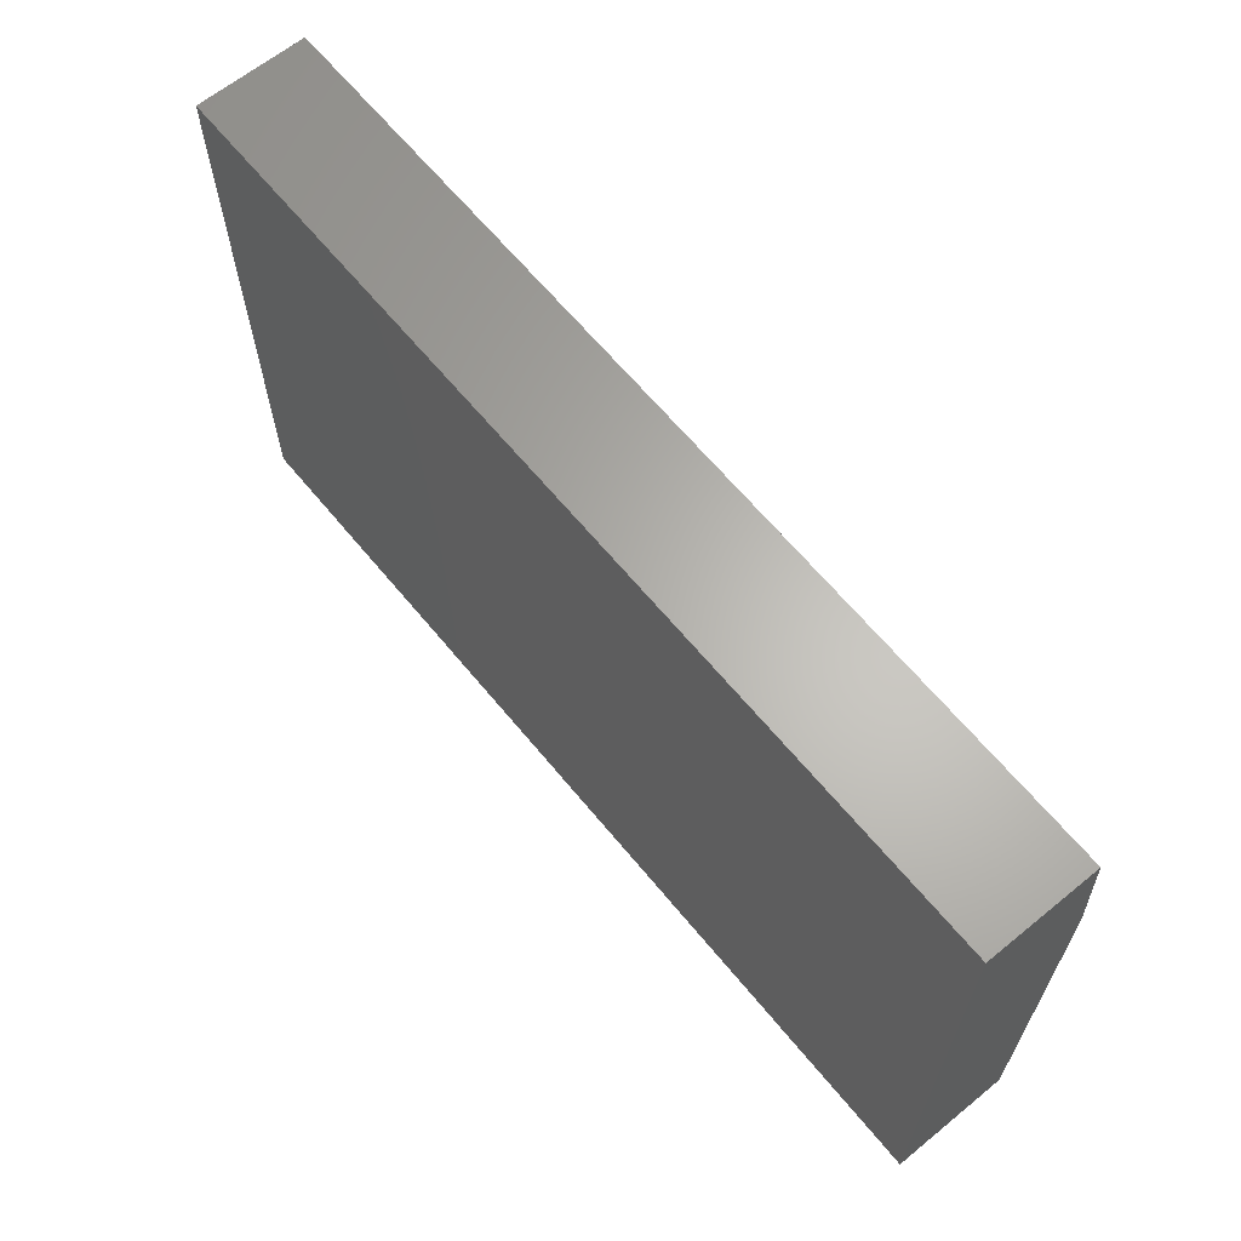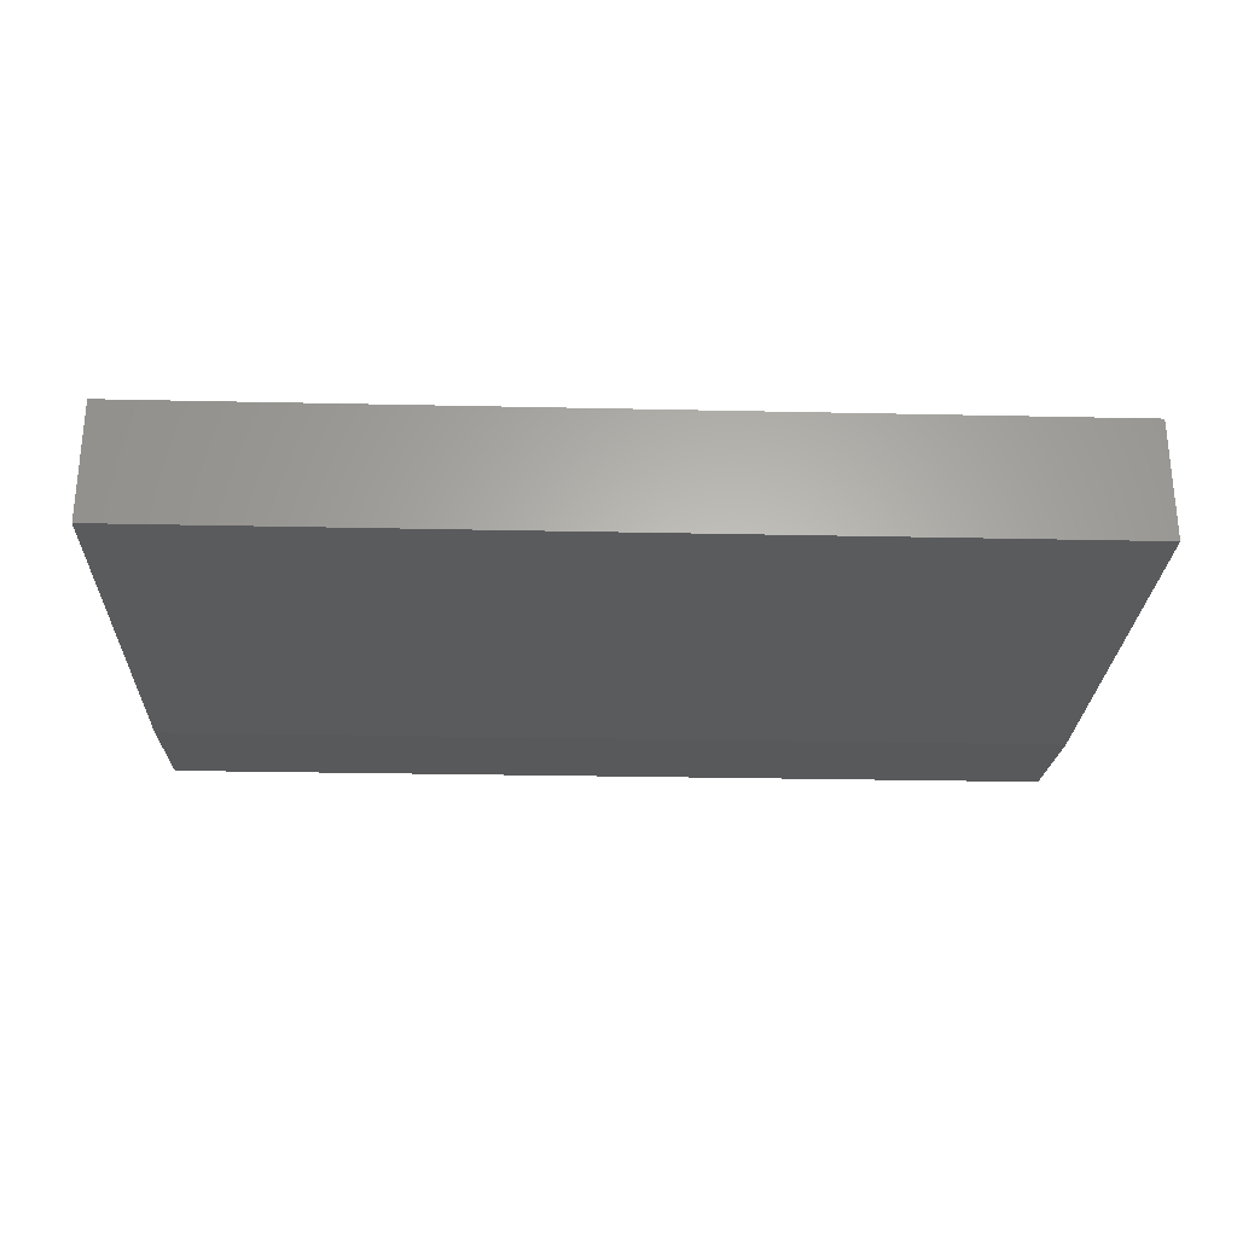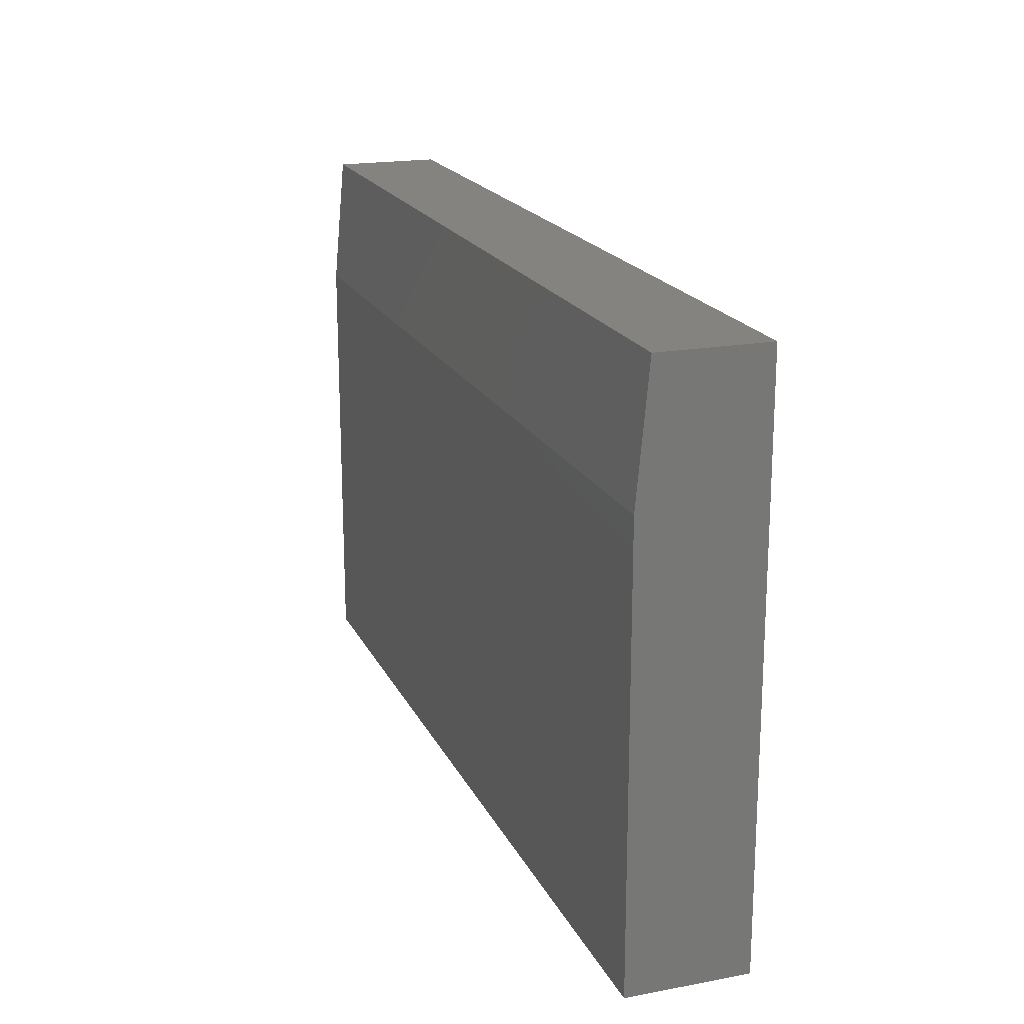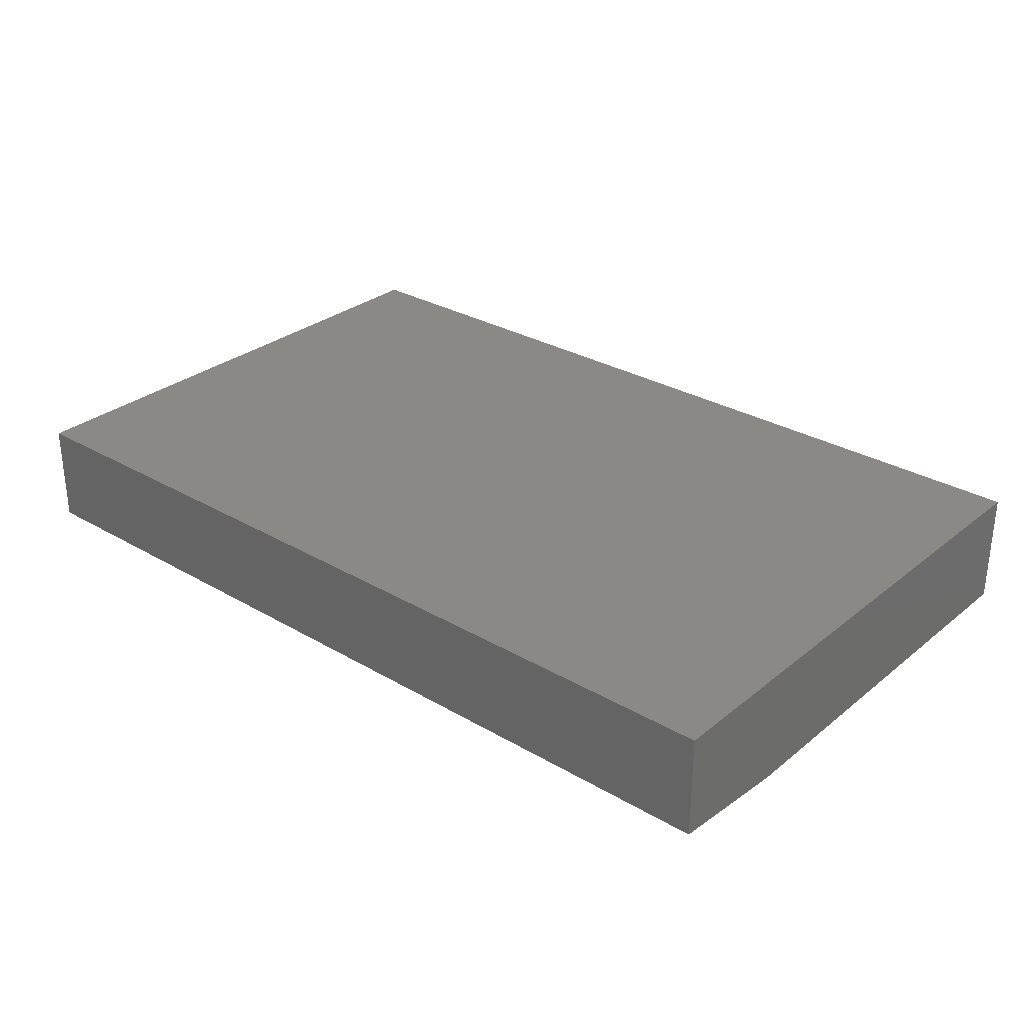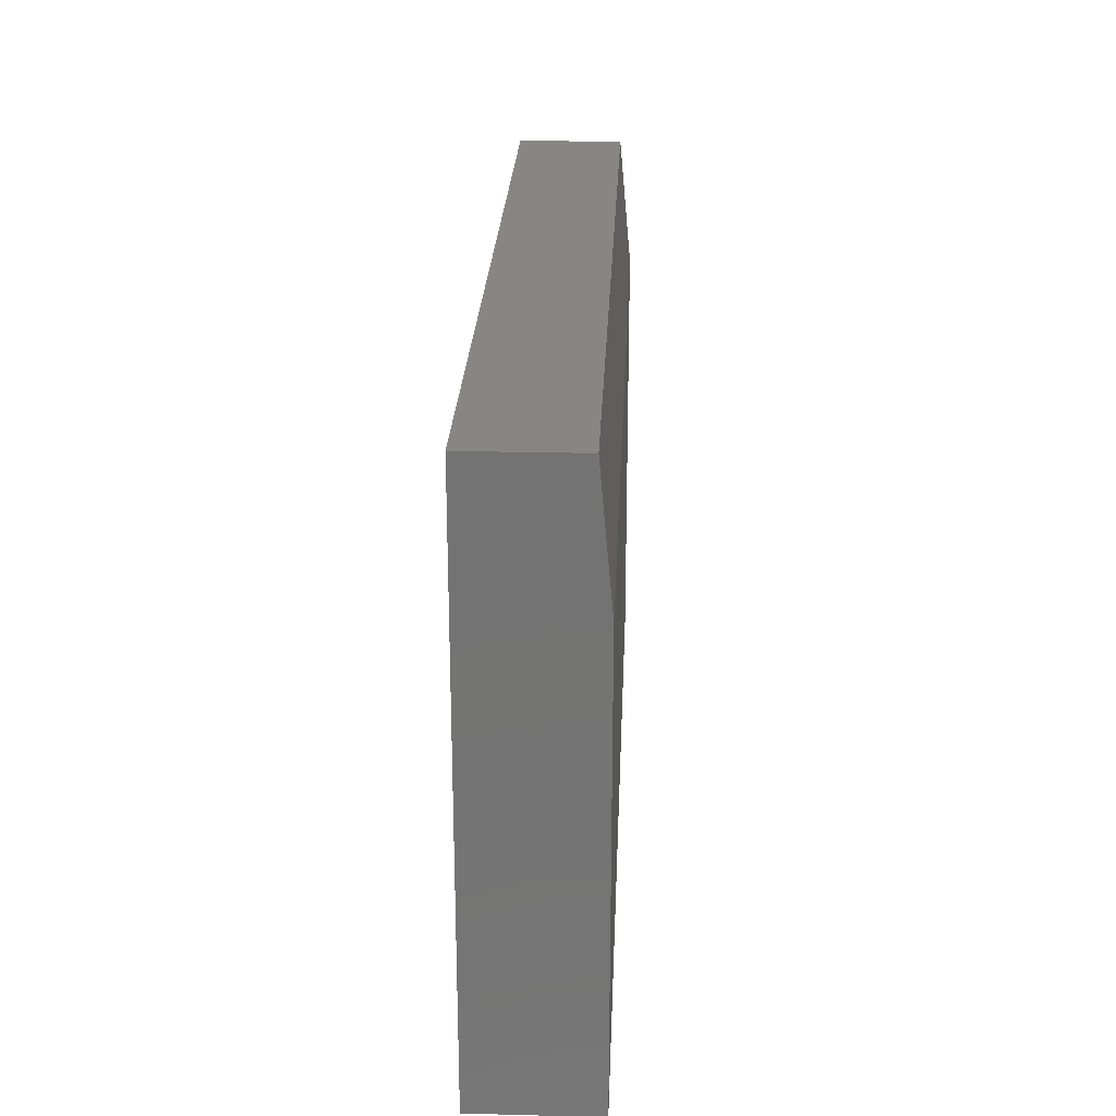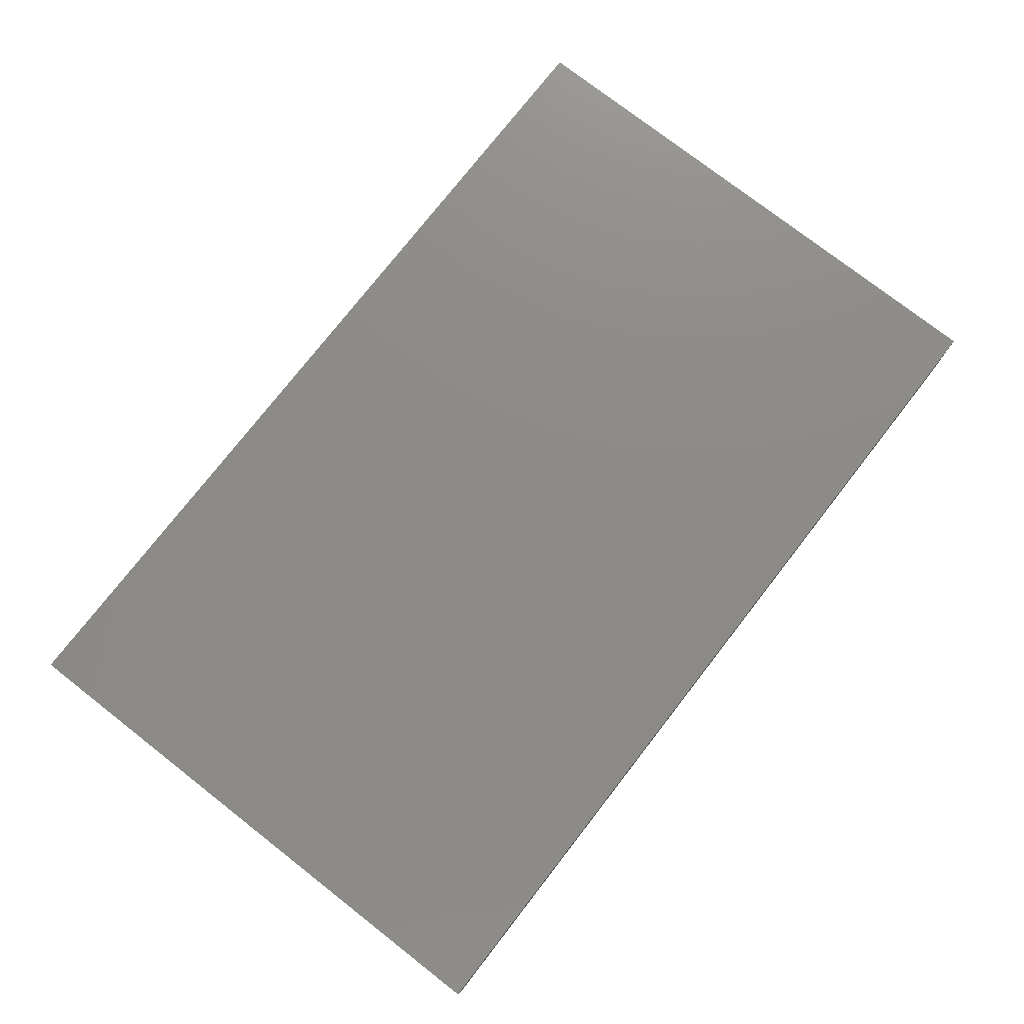
<metadata>
{"format":"stl","ext":"stl","renderer":"f3d","projection":"perspective","resolution":1024,"background":"white","views":[{"elev":64.3,"azim":50.6,"up":"+Y"},{"elev":-26.0,"azim":-2.0,"up":"+Z"},{"elev":19.1,"azim":-109.4,"up":"+Y"},{"elev":29.8,"azim":-139.4,"up":"+Z"},{"elev":24.0,"azim":92.4,"up":"+Y"},{"elev":76.4,"azim":127.9,"up":"+Z"}]}
</metadata>
<code>
# stl→obj: 10 verts, 16 faces
v -0.25 -0.1641 0
v -0.25 0.1236 0
v 0.3516 -0.1641 0
v 0.3516 0.1236 0
v -0.25 -0.1641 0.07812
v -0.25 0.2095 0.07812
v -0.25 0.2095 0.007812
v 0.3516 0.2095 0.07812
v 0.3516 0.2095 0.007812
v 0.3516 -0.1641 0.07812
f 1 2 3
f 3 2 4
f 1 5 2
f 2 5 6
f 2 6 7
f 8 9 6
f 6 9 7
f 10 3 8
f 8 3 4
f 8 4 9
f 9 4 7
f 7 4 2
f 5 10 6
f 6 10 8
f 5 1 10
f 10 1 3

</code>
